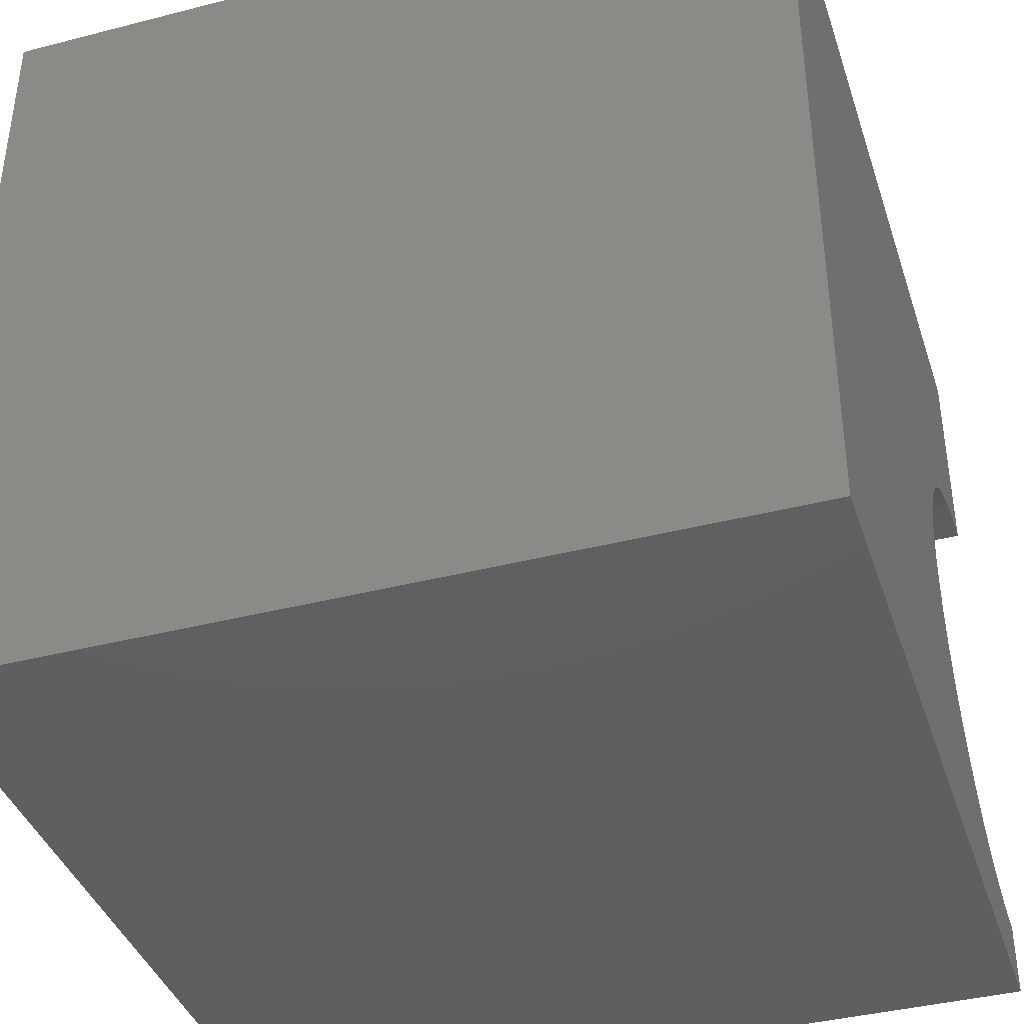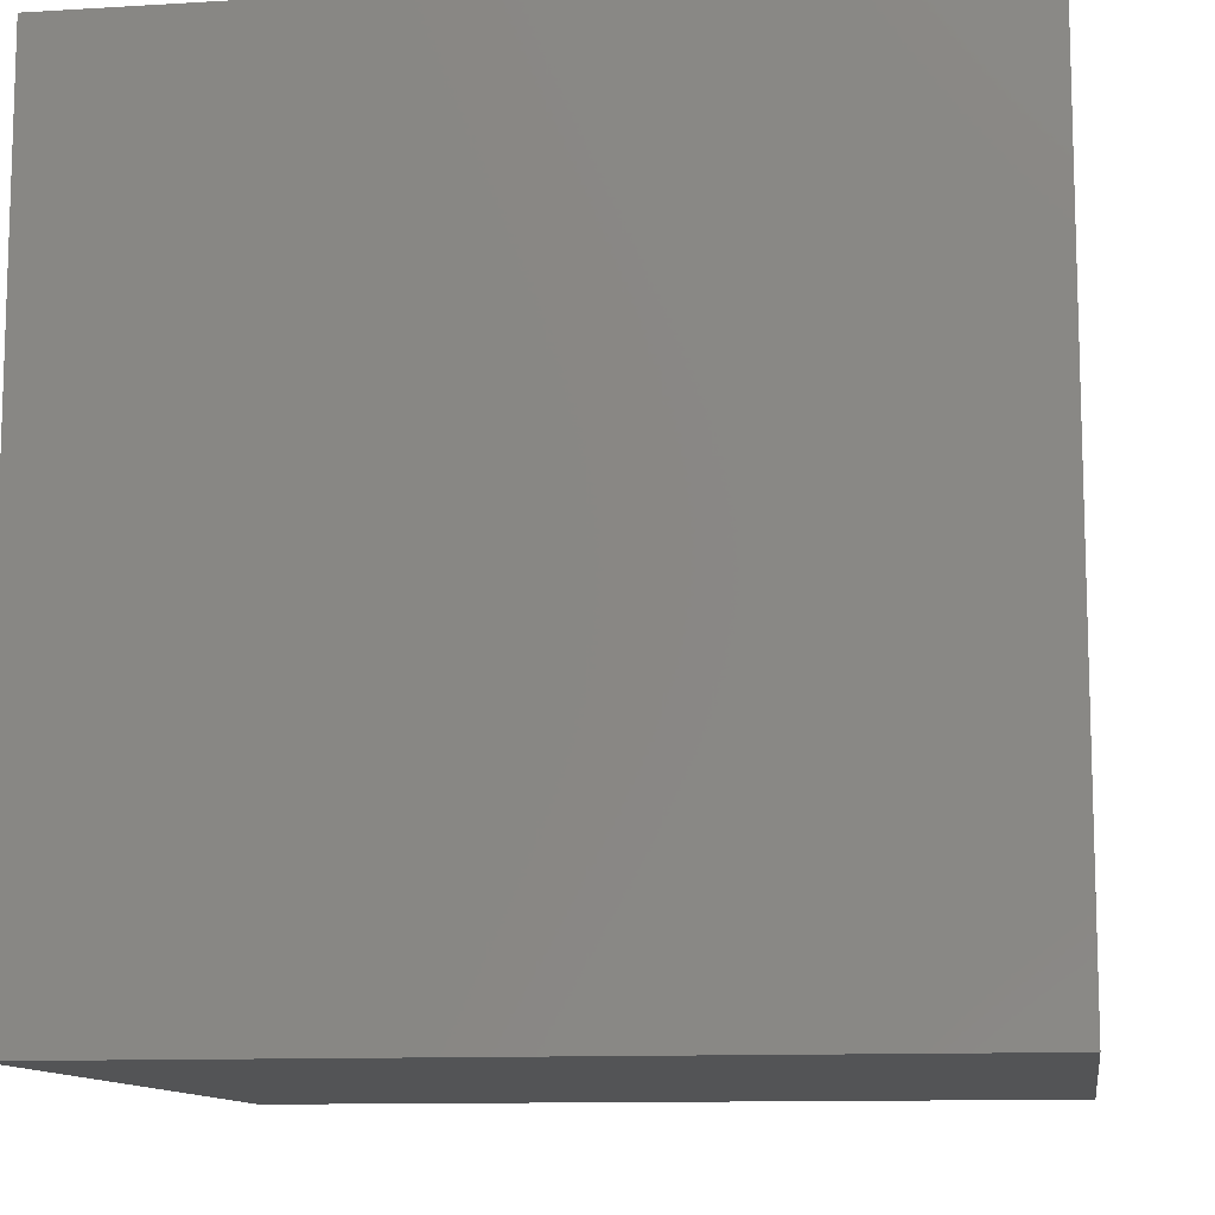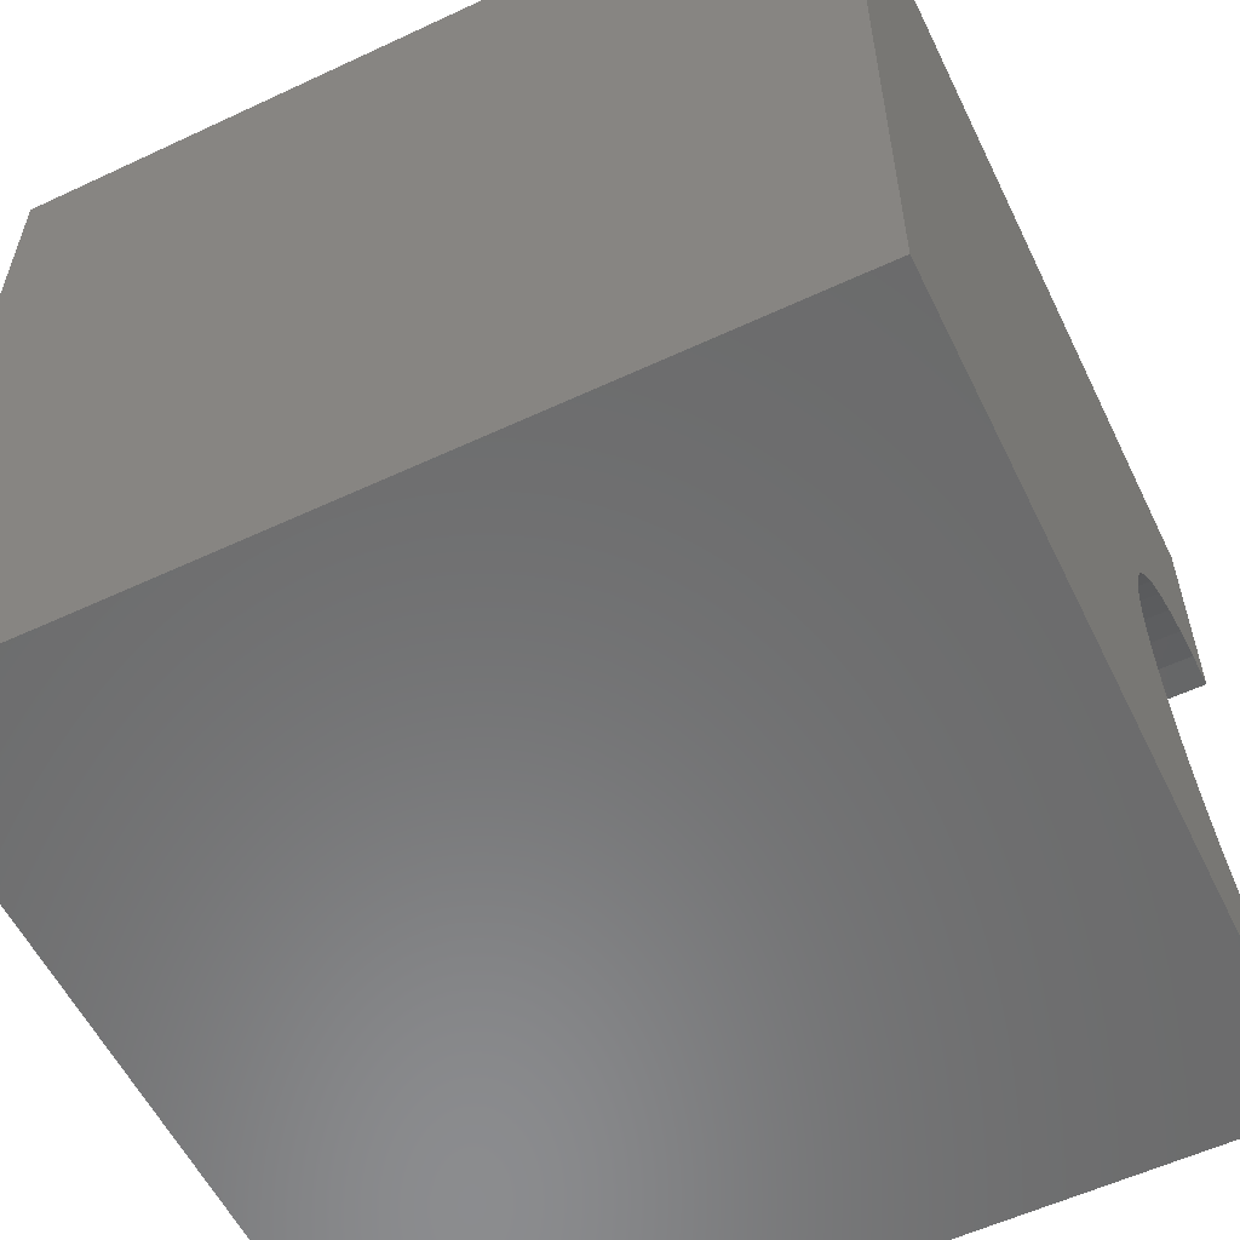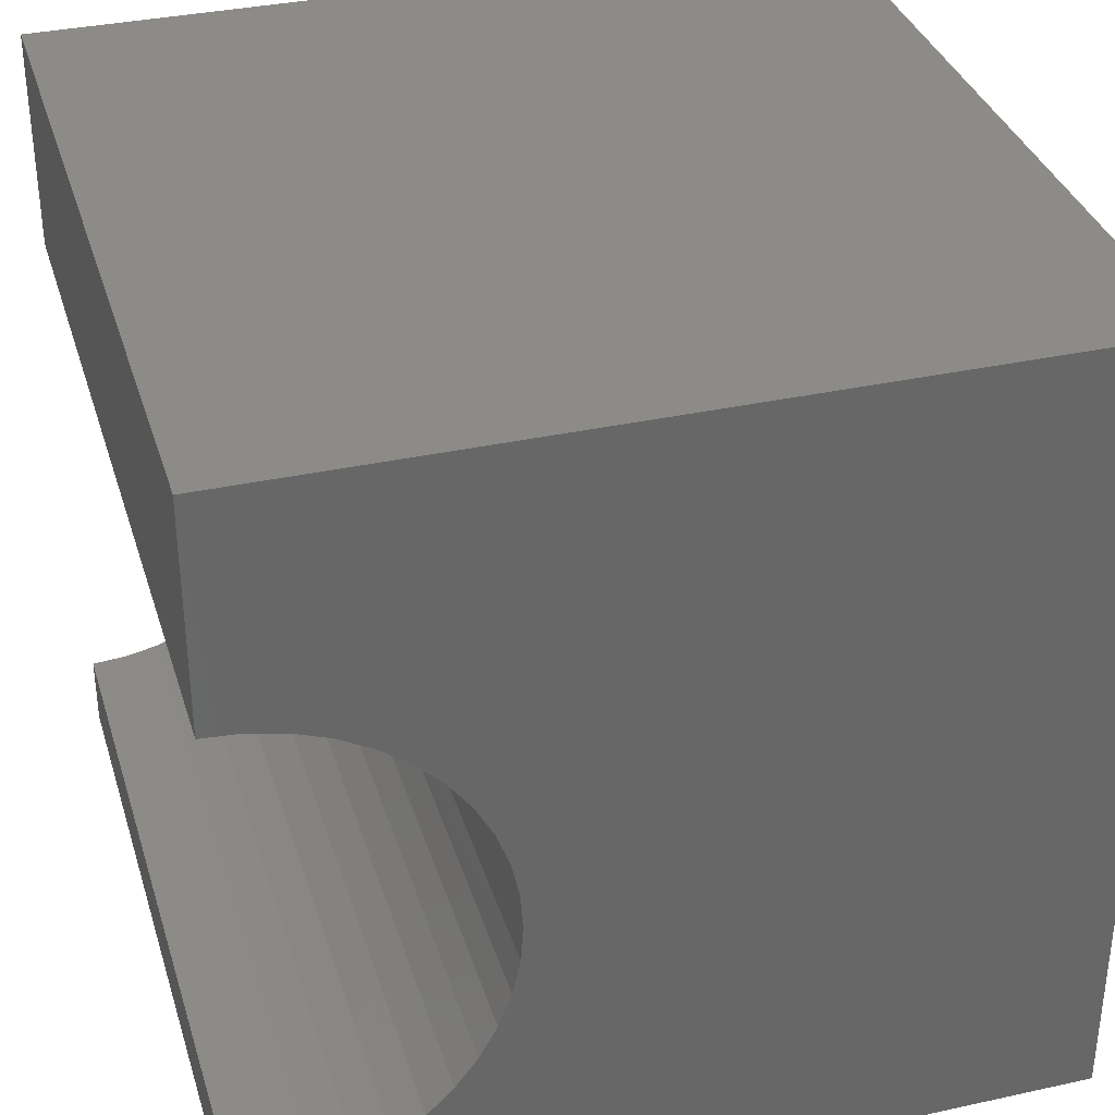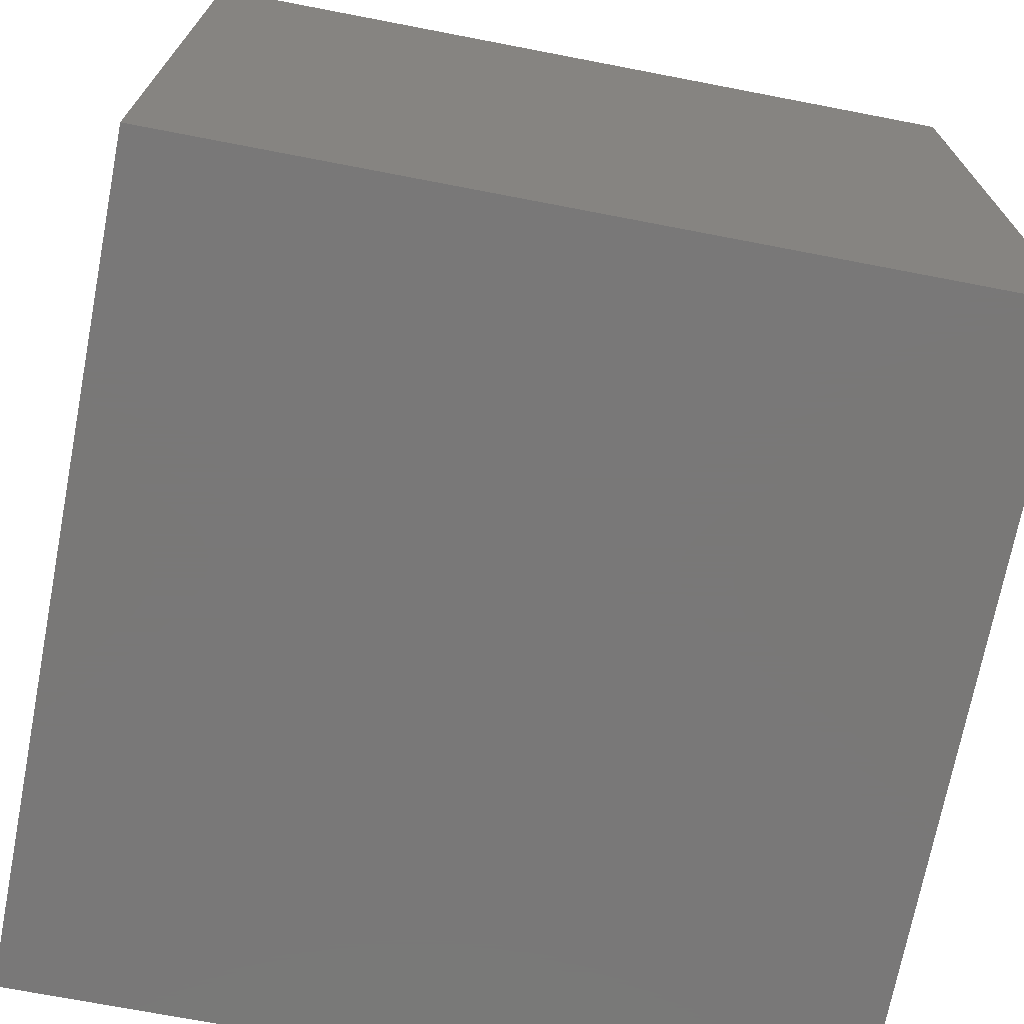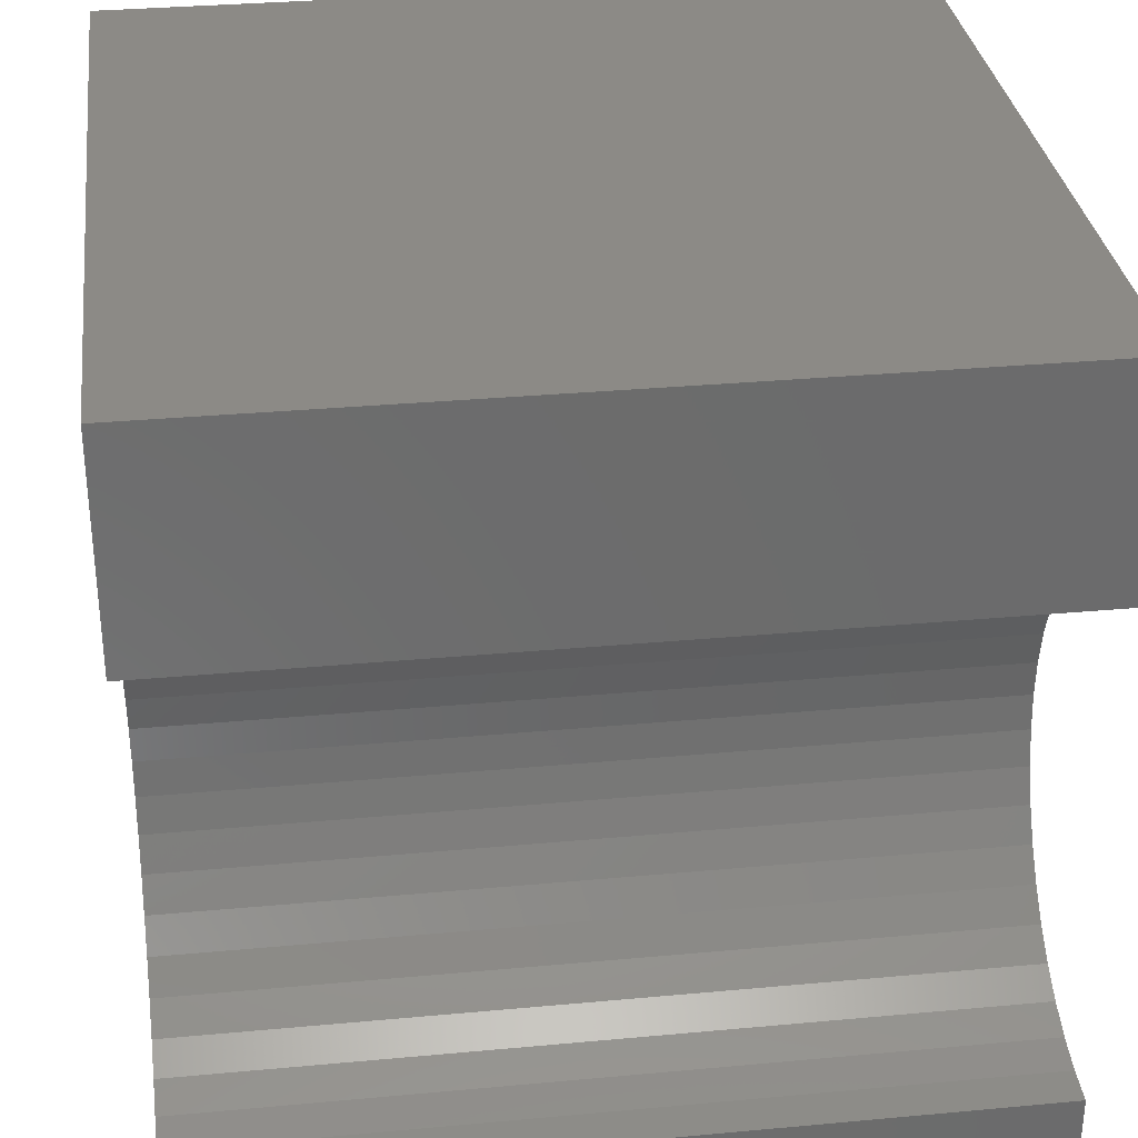
<metadata>
{"format":"stl","ext":"stl","renderer":"f3d","projection":"perspective","resolution":1024,"background":"white","views":[{"elev":-39.6,"azim":-162.3,"up":"+Y"},{"elev":-11.2,"azim":8.4,"up":"+Z"},{"elev":-57.3,"azim":-154.1,"up":"+Y"},{"elev":34.9,"azim":73.7,"up":"+Y"},{"elev":-71.3,"azim":169.1,"up":"+Y"},{"elev":31.9,"azim":-7.4,"up":"+Y"}]}
</metadata>
<code>
# stl→obj: 54 verts, 104 faces
v 10 7.249 10
v 10 10 10
v 0 7.249 10
v 0 10 10
v 0 7.217 9.548
v 0 1.676 7.921
v 0 1.996 7.601
v 0 0 0
v 0 1.404 8.284
v 0 0.9006 10
v 0 0.9329 9.548
v 0 0 10
v 0 1.029 9.106
v 0 1.187 8.681
v 0 2.359 7.33
v 0 2.756 7.113
v 0 3.181 6.954
v 0 10 0
v 0 6.962 8.681
v 0 7.12 9.106
v 0 4.969 6.954
v 0 5.393 7.113
v 0 5.791 7.33
v 0 6.153 7.601
v 0 3.623 6.858
v 0 4.075 6.826
v 0 4.527 6.858
v 0 6.474 7.921
v 0 6.745 8.284
v 10 0.9006 10
v 10 0 10
v 10 0.9329 9.548
v 10 3.623 6.858
v 10 3.181 6.954
v 10 0 0
v 10 2.756 7.113
v 10 7.217 9.548
v 10 7.12 9.106
v 10 10 0
v 10 2.359 7.33
v 10 1.996 7.601
v 10 1.676 7.921
v 10 1.404 8.284
v 10 1.187 8.681
v 10 1.029 9.106
v 10 6.962 8.681
v 10 6.745 8.284
v 10 6.474 7.921
v 10 6.153 7.601
v 10 5.791 7.33
v 10 5.393 7.113
v 10 4.969 6.954
v 10 4.527 6.858
v 10 4.075 6.826
f 1 2 3
f 3 2 4
f 5 3 4
f 6 7 8
f 6 8 9
f 10 11 12
f 12 11 13
f 12 13 8
f 8 13 14
f 8 14 9
f 7 15 8
f 8 15 16
f 8 16 17
f 18 19 4
f 4 19 20
f 4 20 5
f 21 22 18
f 18 22 23
f 18 23 24
f 17 25 8
f 8 25 26
f 8 26 18
f 18 26 27
f 18 27 21
f 24 28 18
f 18 28 29
f 18 29 19
f 10 12 30
f 30 12 31
f 32 30 31
f 33 34 35
f 35 34 36
f 1 37 2
f 2 37 38
f 2 38 39
f 36 40 35
f 35 40 41
f 35 41 42
f 42 43 35
f 35 43 44
f 35 44 31
f 31 44 45
f 31 45 32
f 38 46 39
f 39 46 47
f 39 47 48
f 48 49 39
f 39 49 50
f 39 50 51
f 51 52 39
f 39 52 53
f 39 53 35
f 35 53 54
f 35 54 33
f 18 39 8
f 8 39 35
f 2 39 4
f 4 39 18
f 35 31 8
f 8 31 12
f 10 30 32
f 10 32 11
f 11 32 45
f 11 45 13
f 13 45 44
f 13 44 14
f 14 44 43
f 14 43 9
f 9 43 42
f 9 42 6
f 6 42 41
f 6 41 7
f 7 41 40
f 7 40 15
f 15 40 36
f 15 36 16
f 16 36 34
f 16 34 17
f 17 34 33
f 17 33 25
f 25 33 54
f 25 54 26
f 26 54 53
f 26 53 27
f 27 53 52
f 27 52 21
f 21 52 51
f 21 51 22
f 22 51 50
f 22 50 23
f 23 50 49
f 23 49 24
f 24 49 48
f 24 48 28
f 28 48 47
f 28 47 29
f 29 47 46
f 29 46 19
f 19 46 38
f 19 38 20
f 20 38 37
f 20 37 5
f 5 37 1
f 5 1 3

</code>
